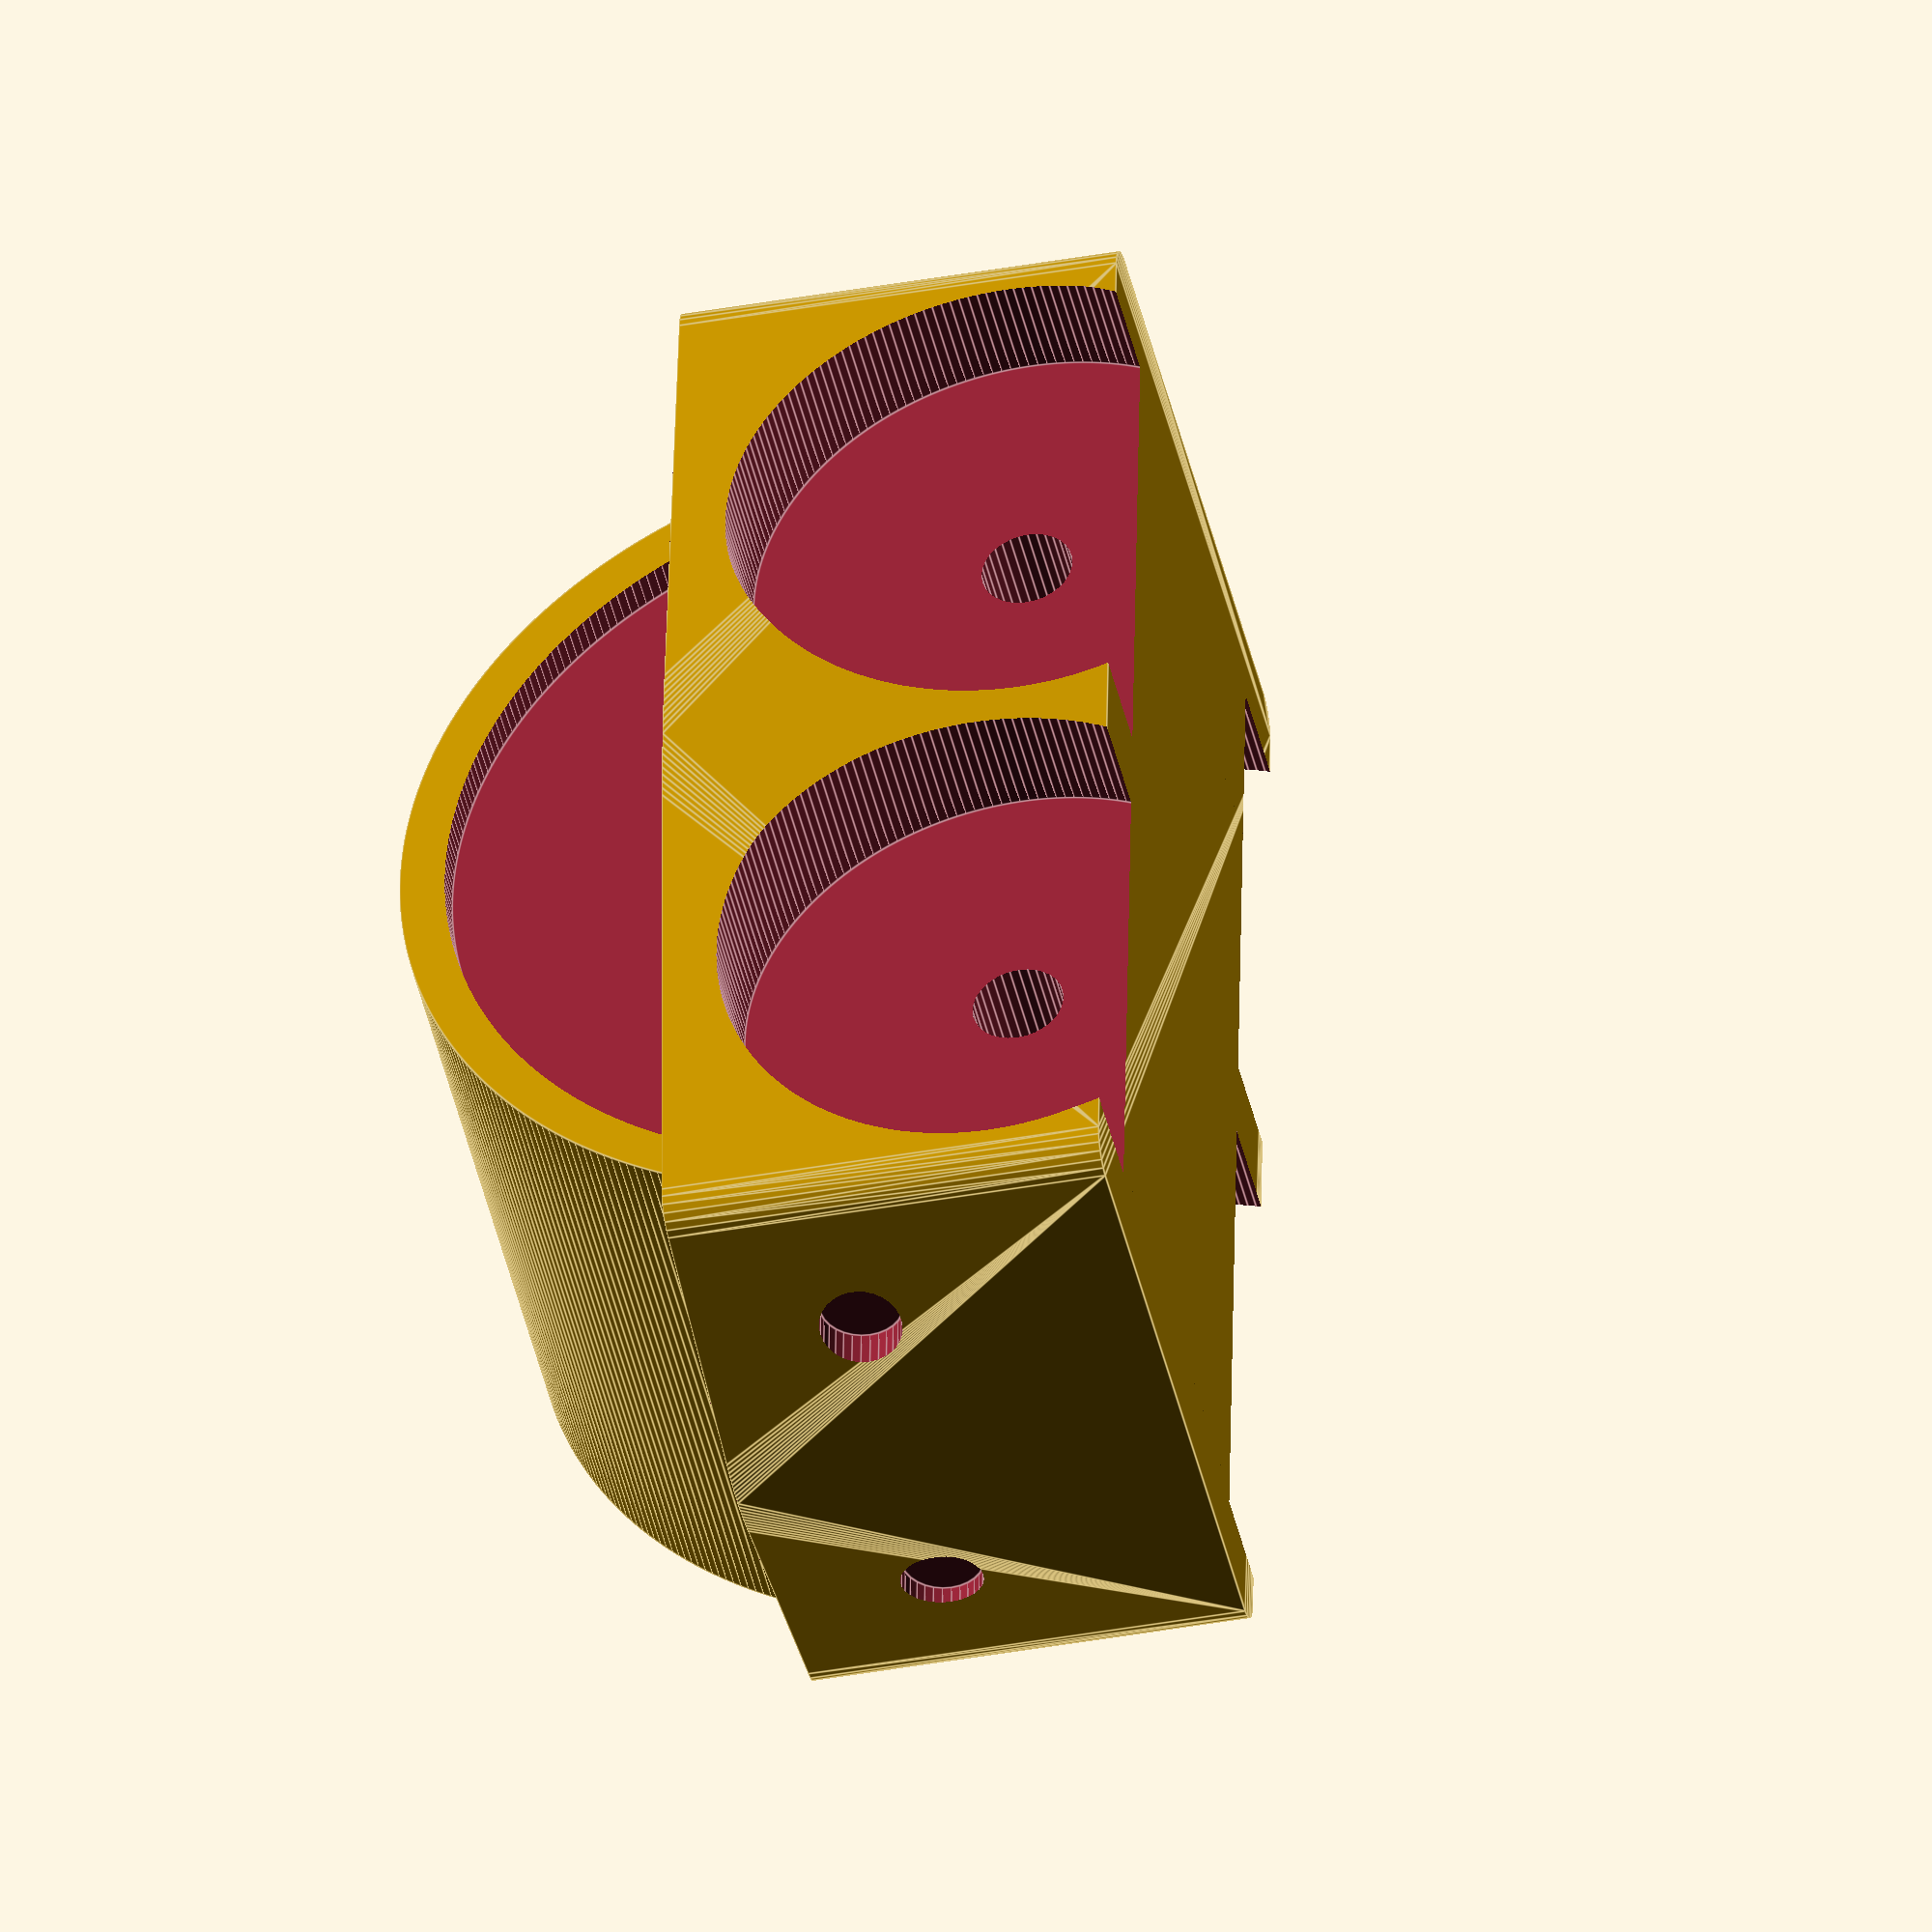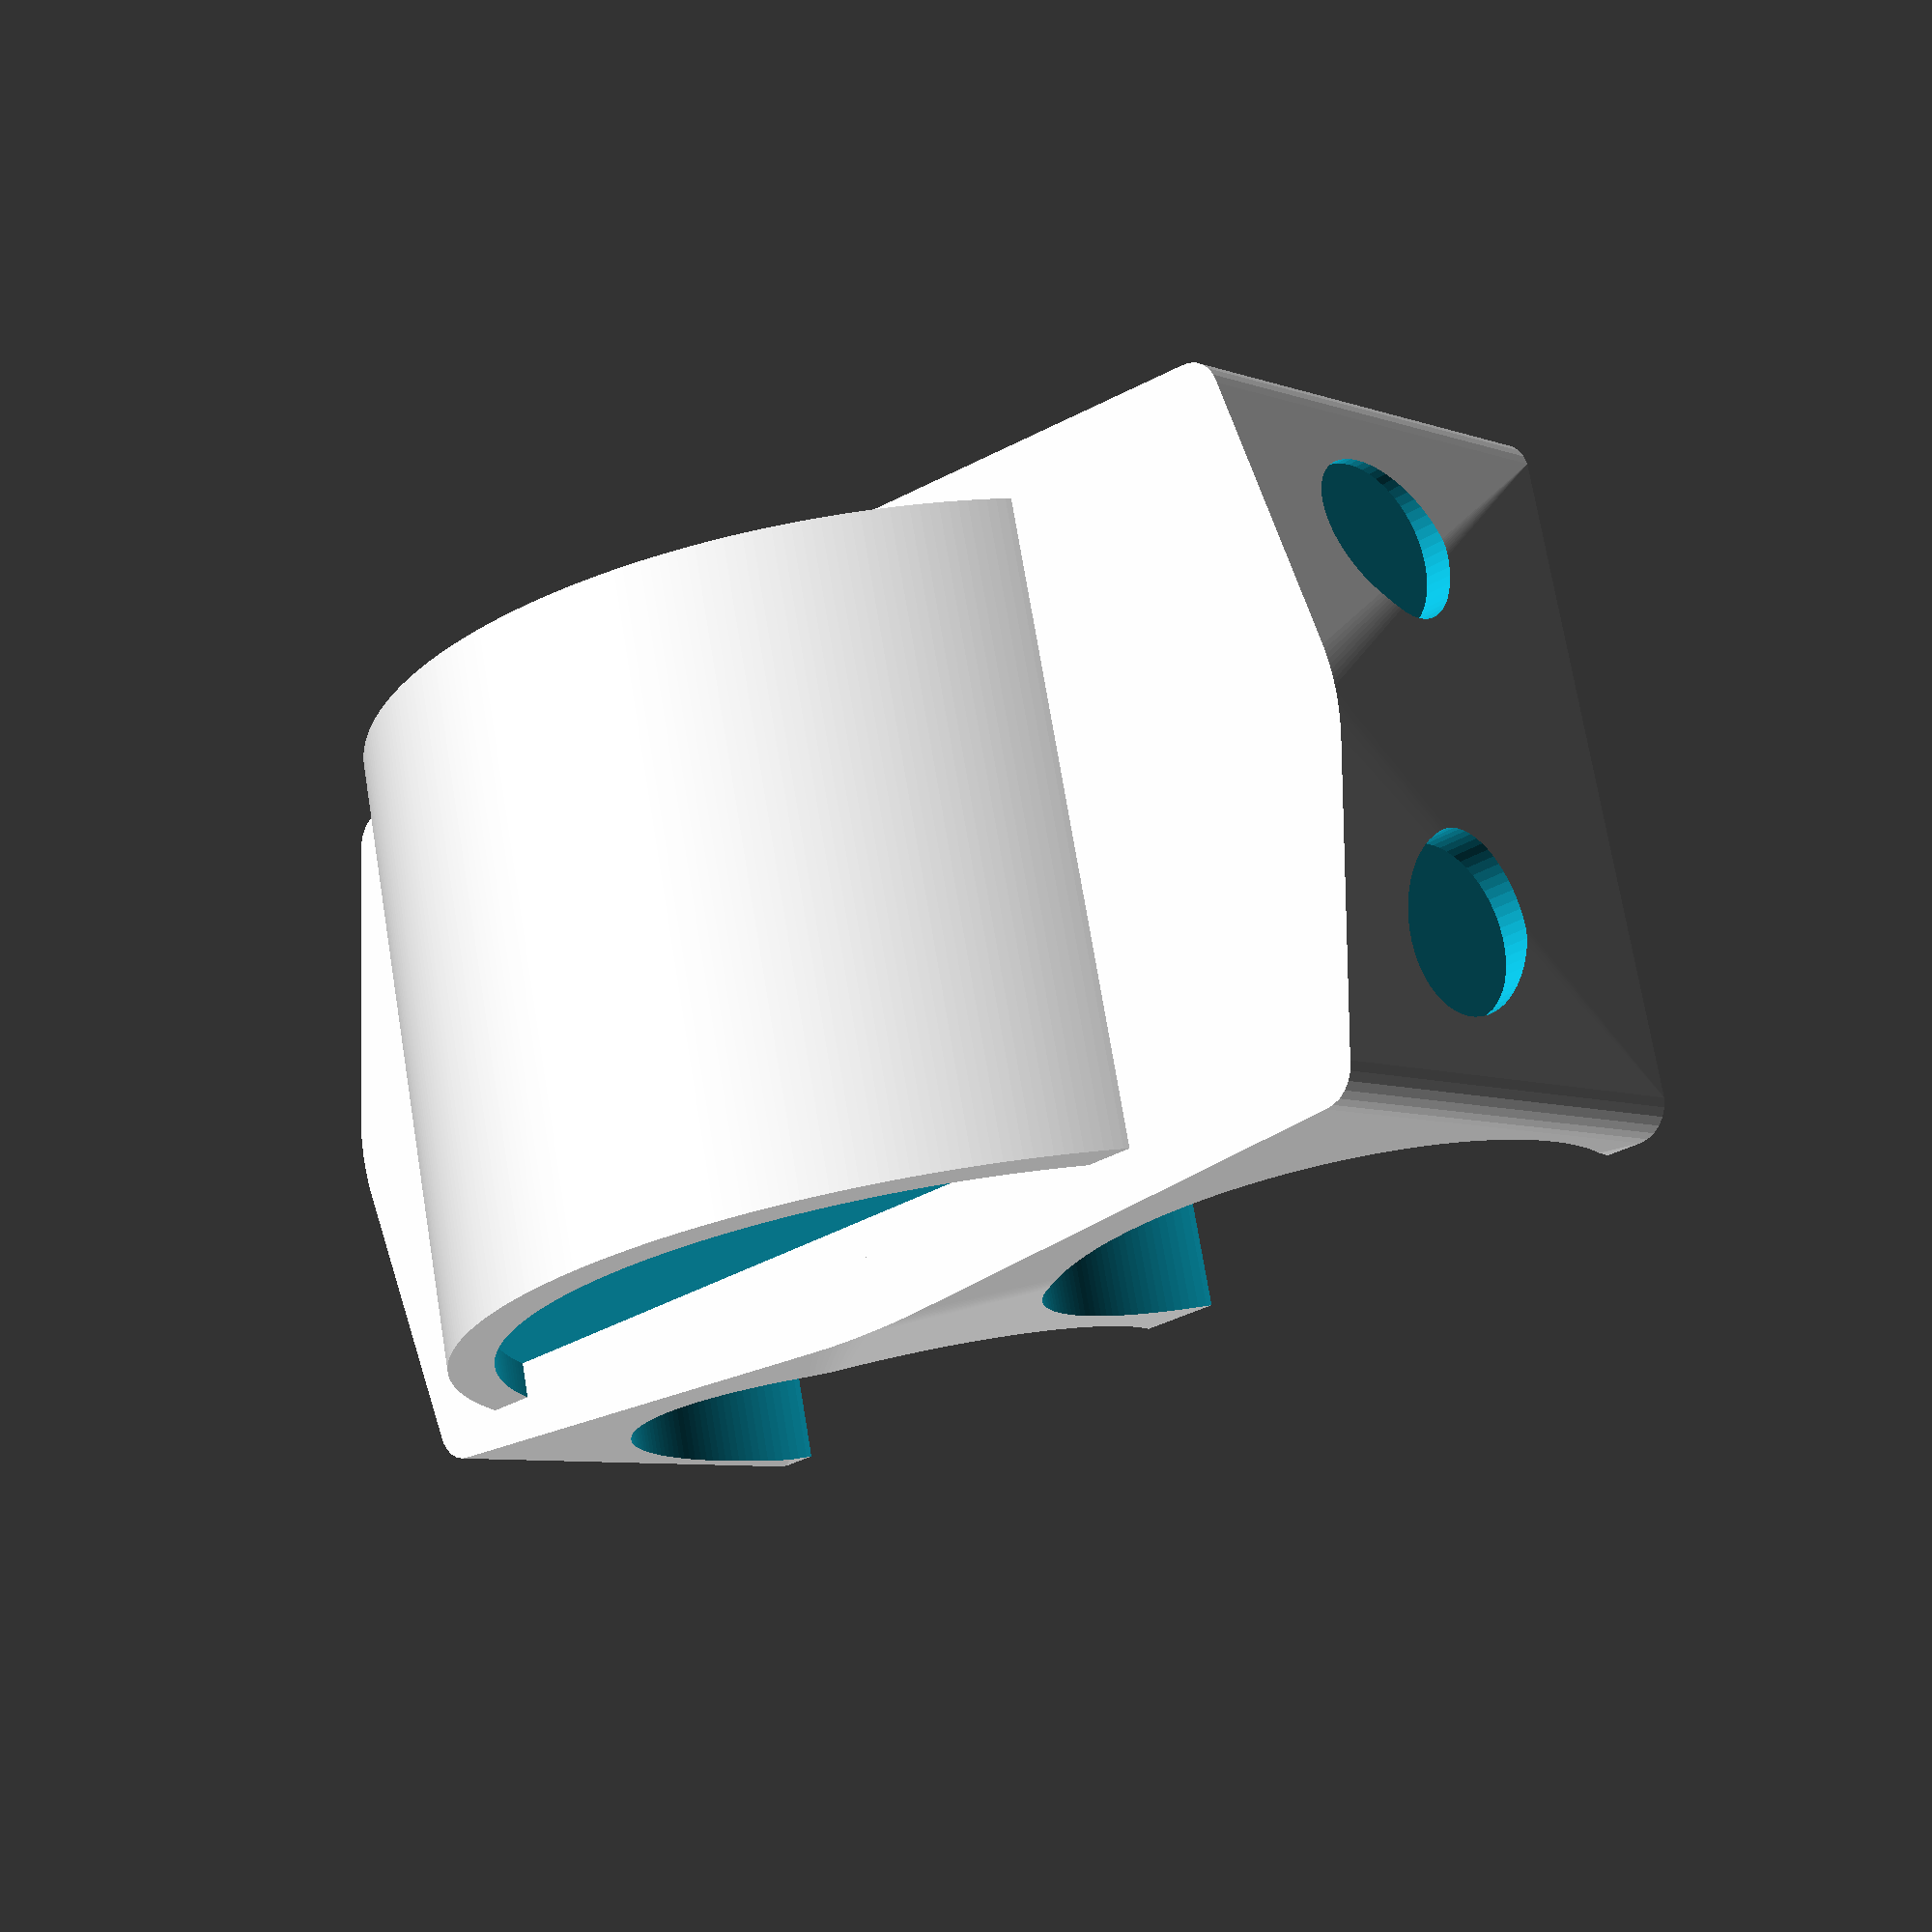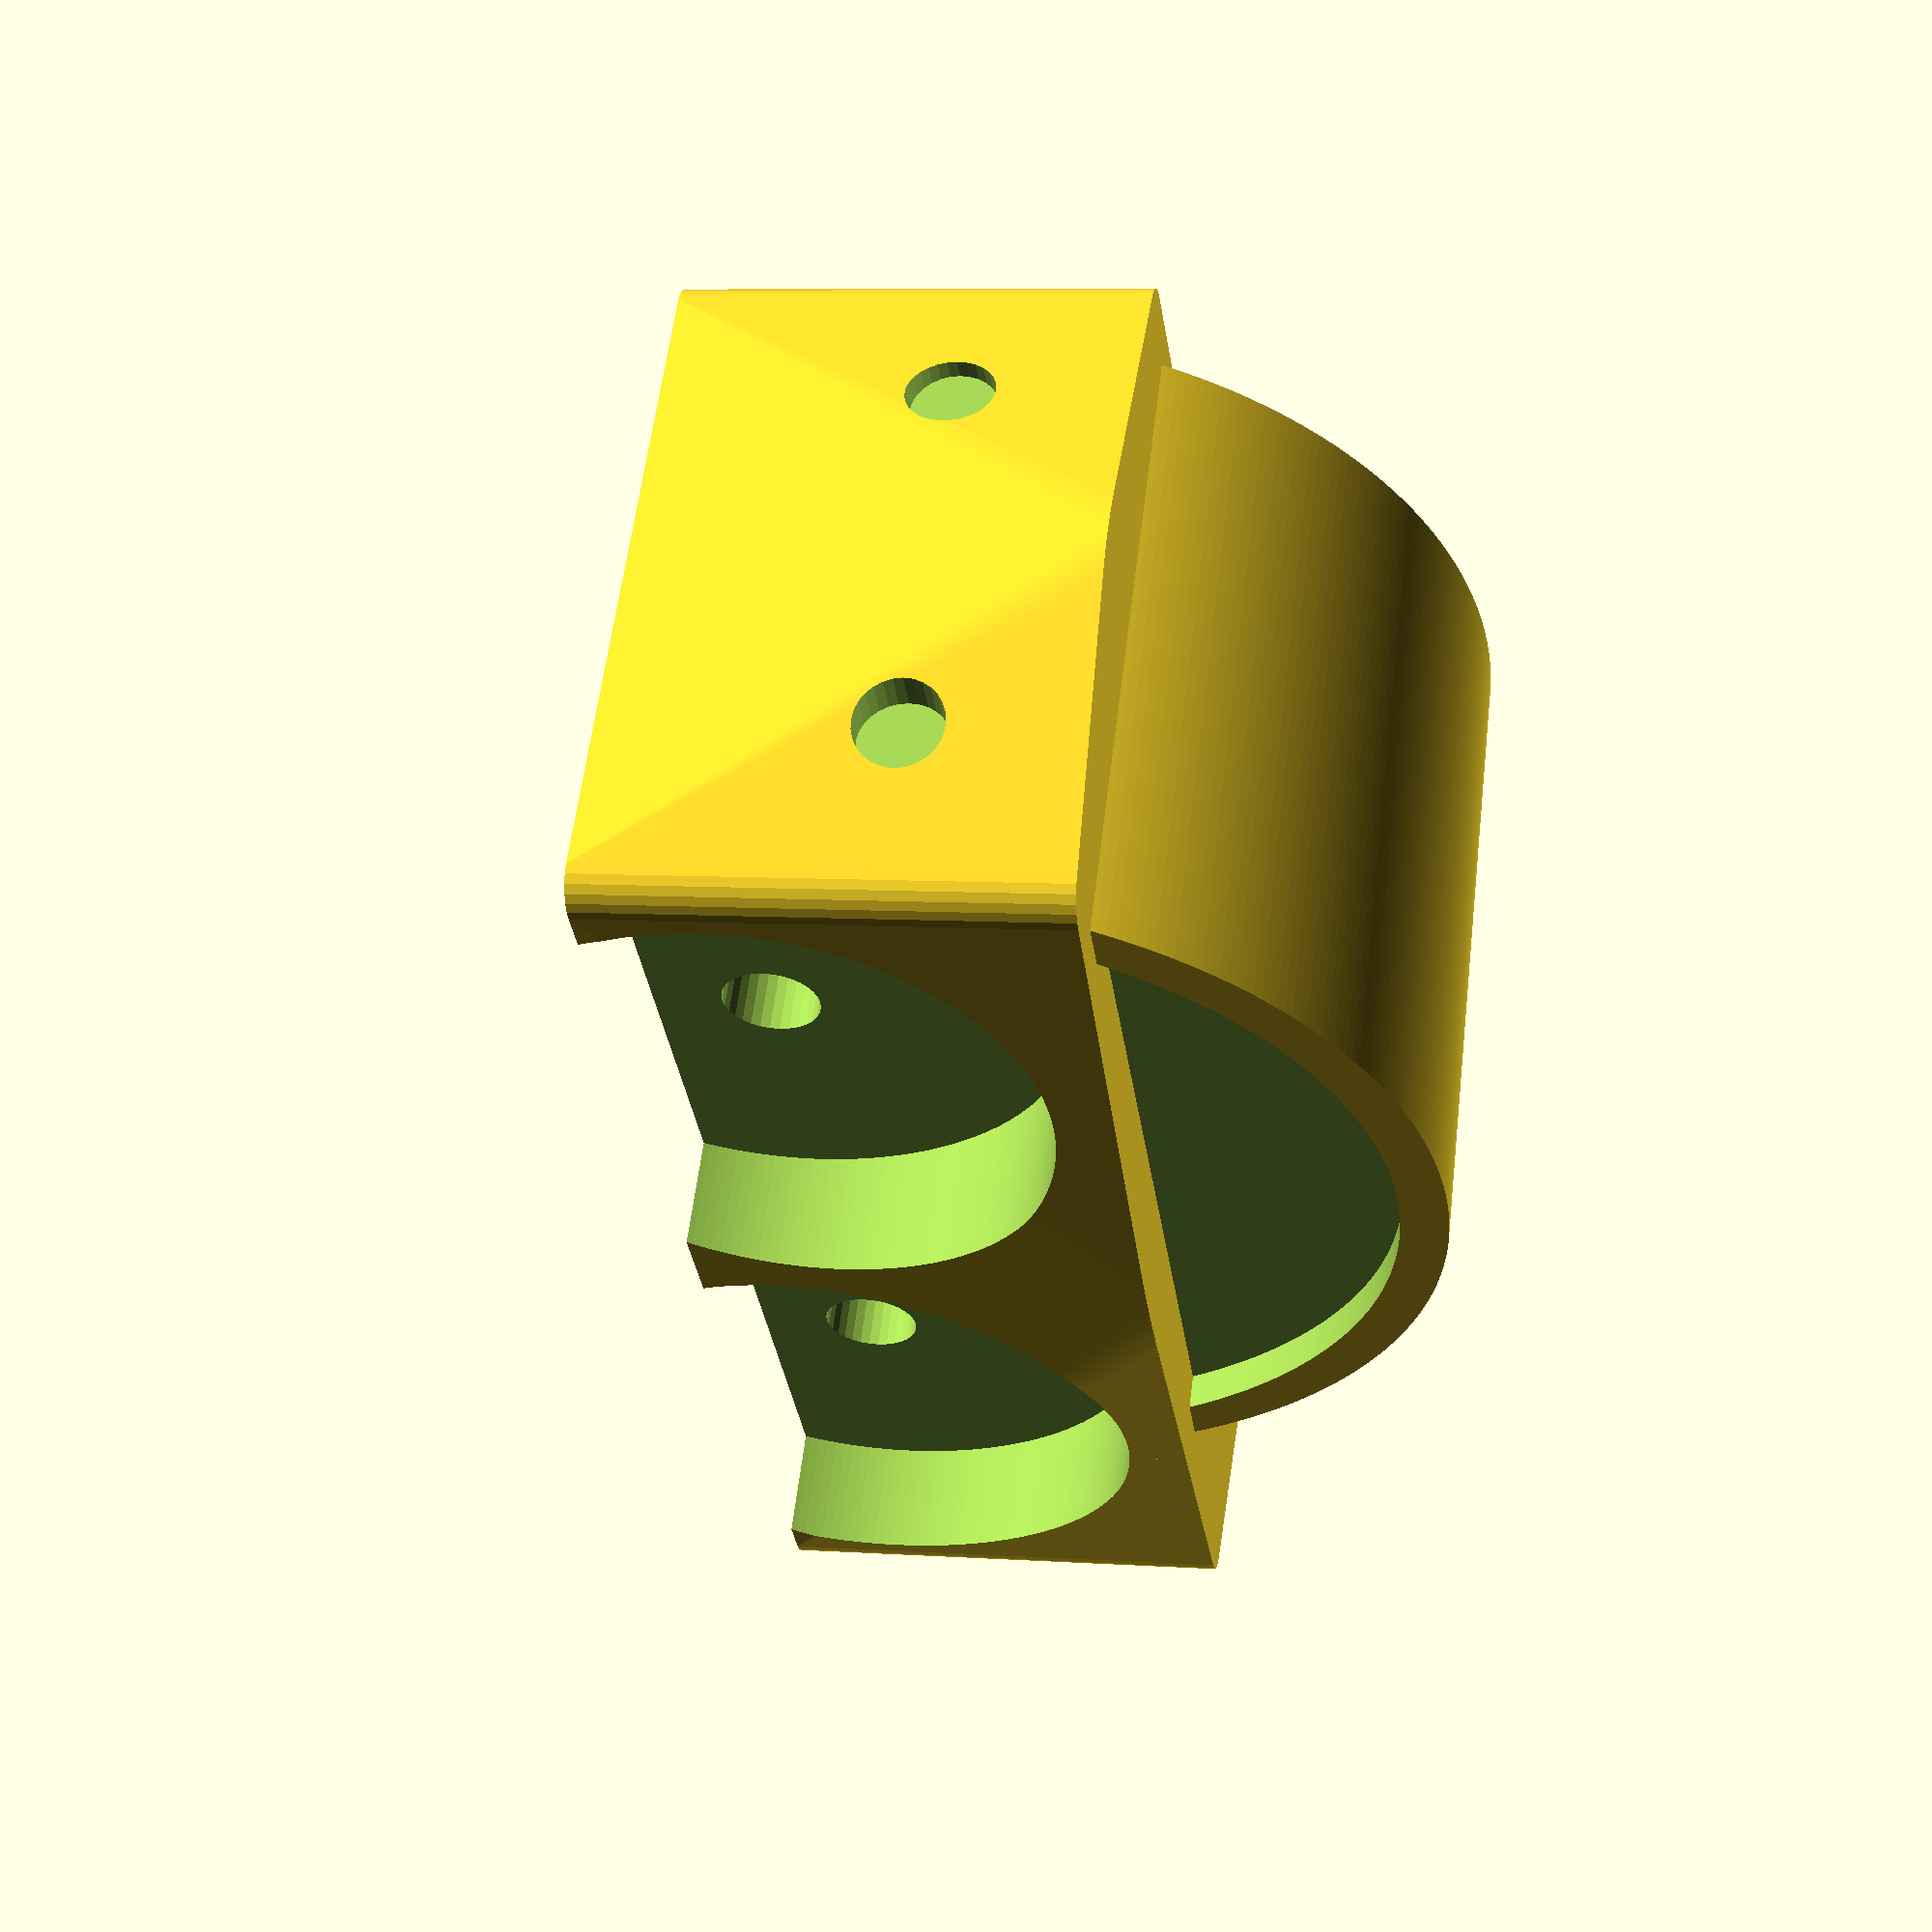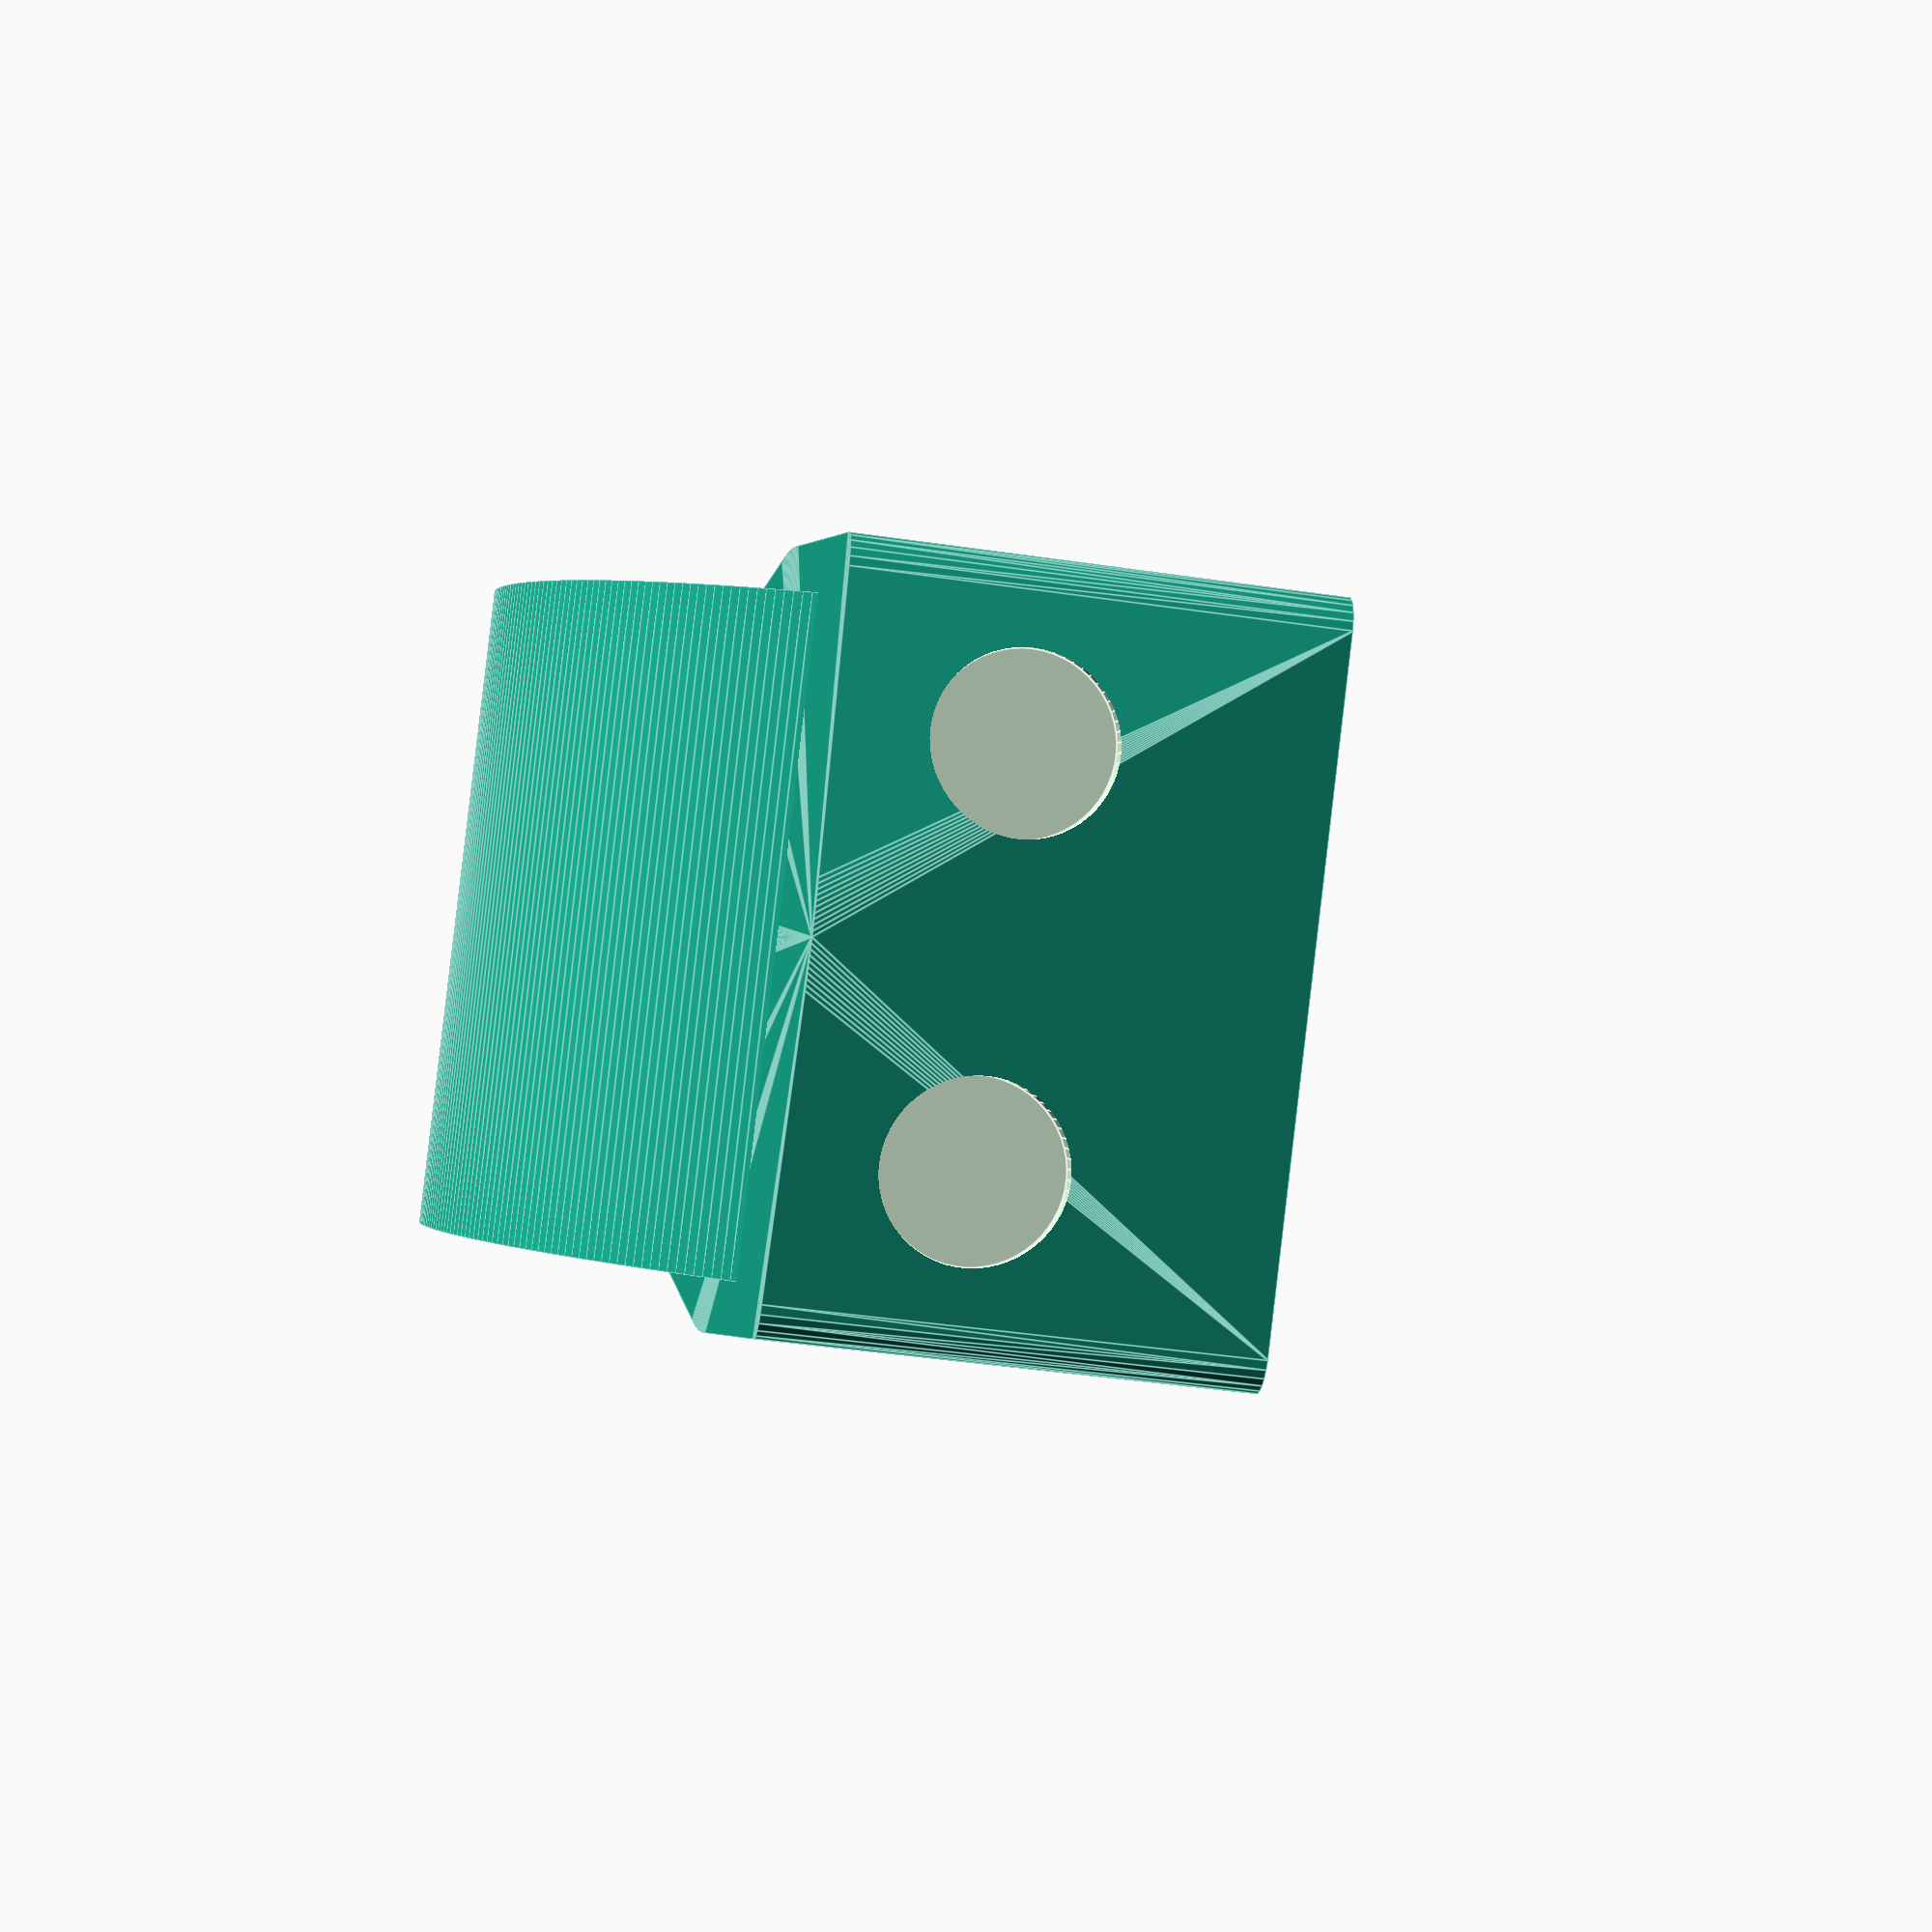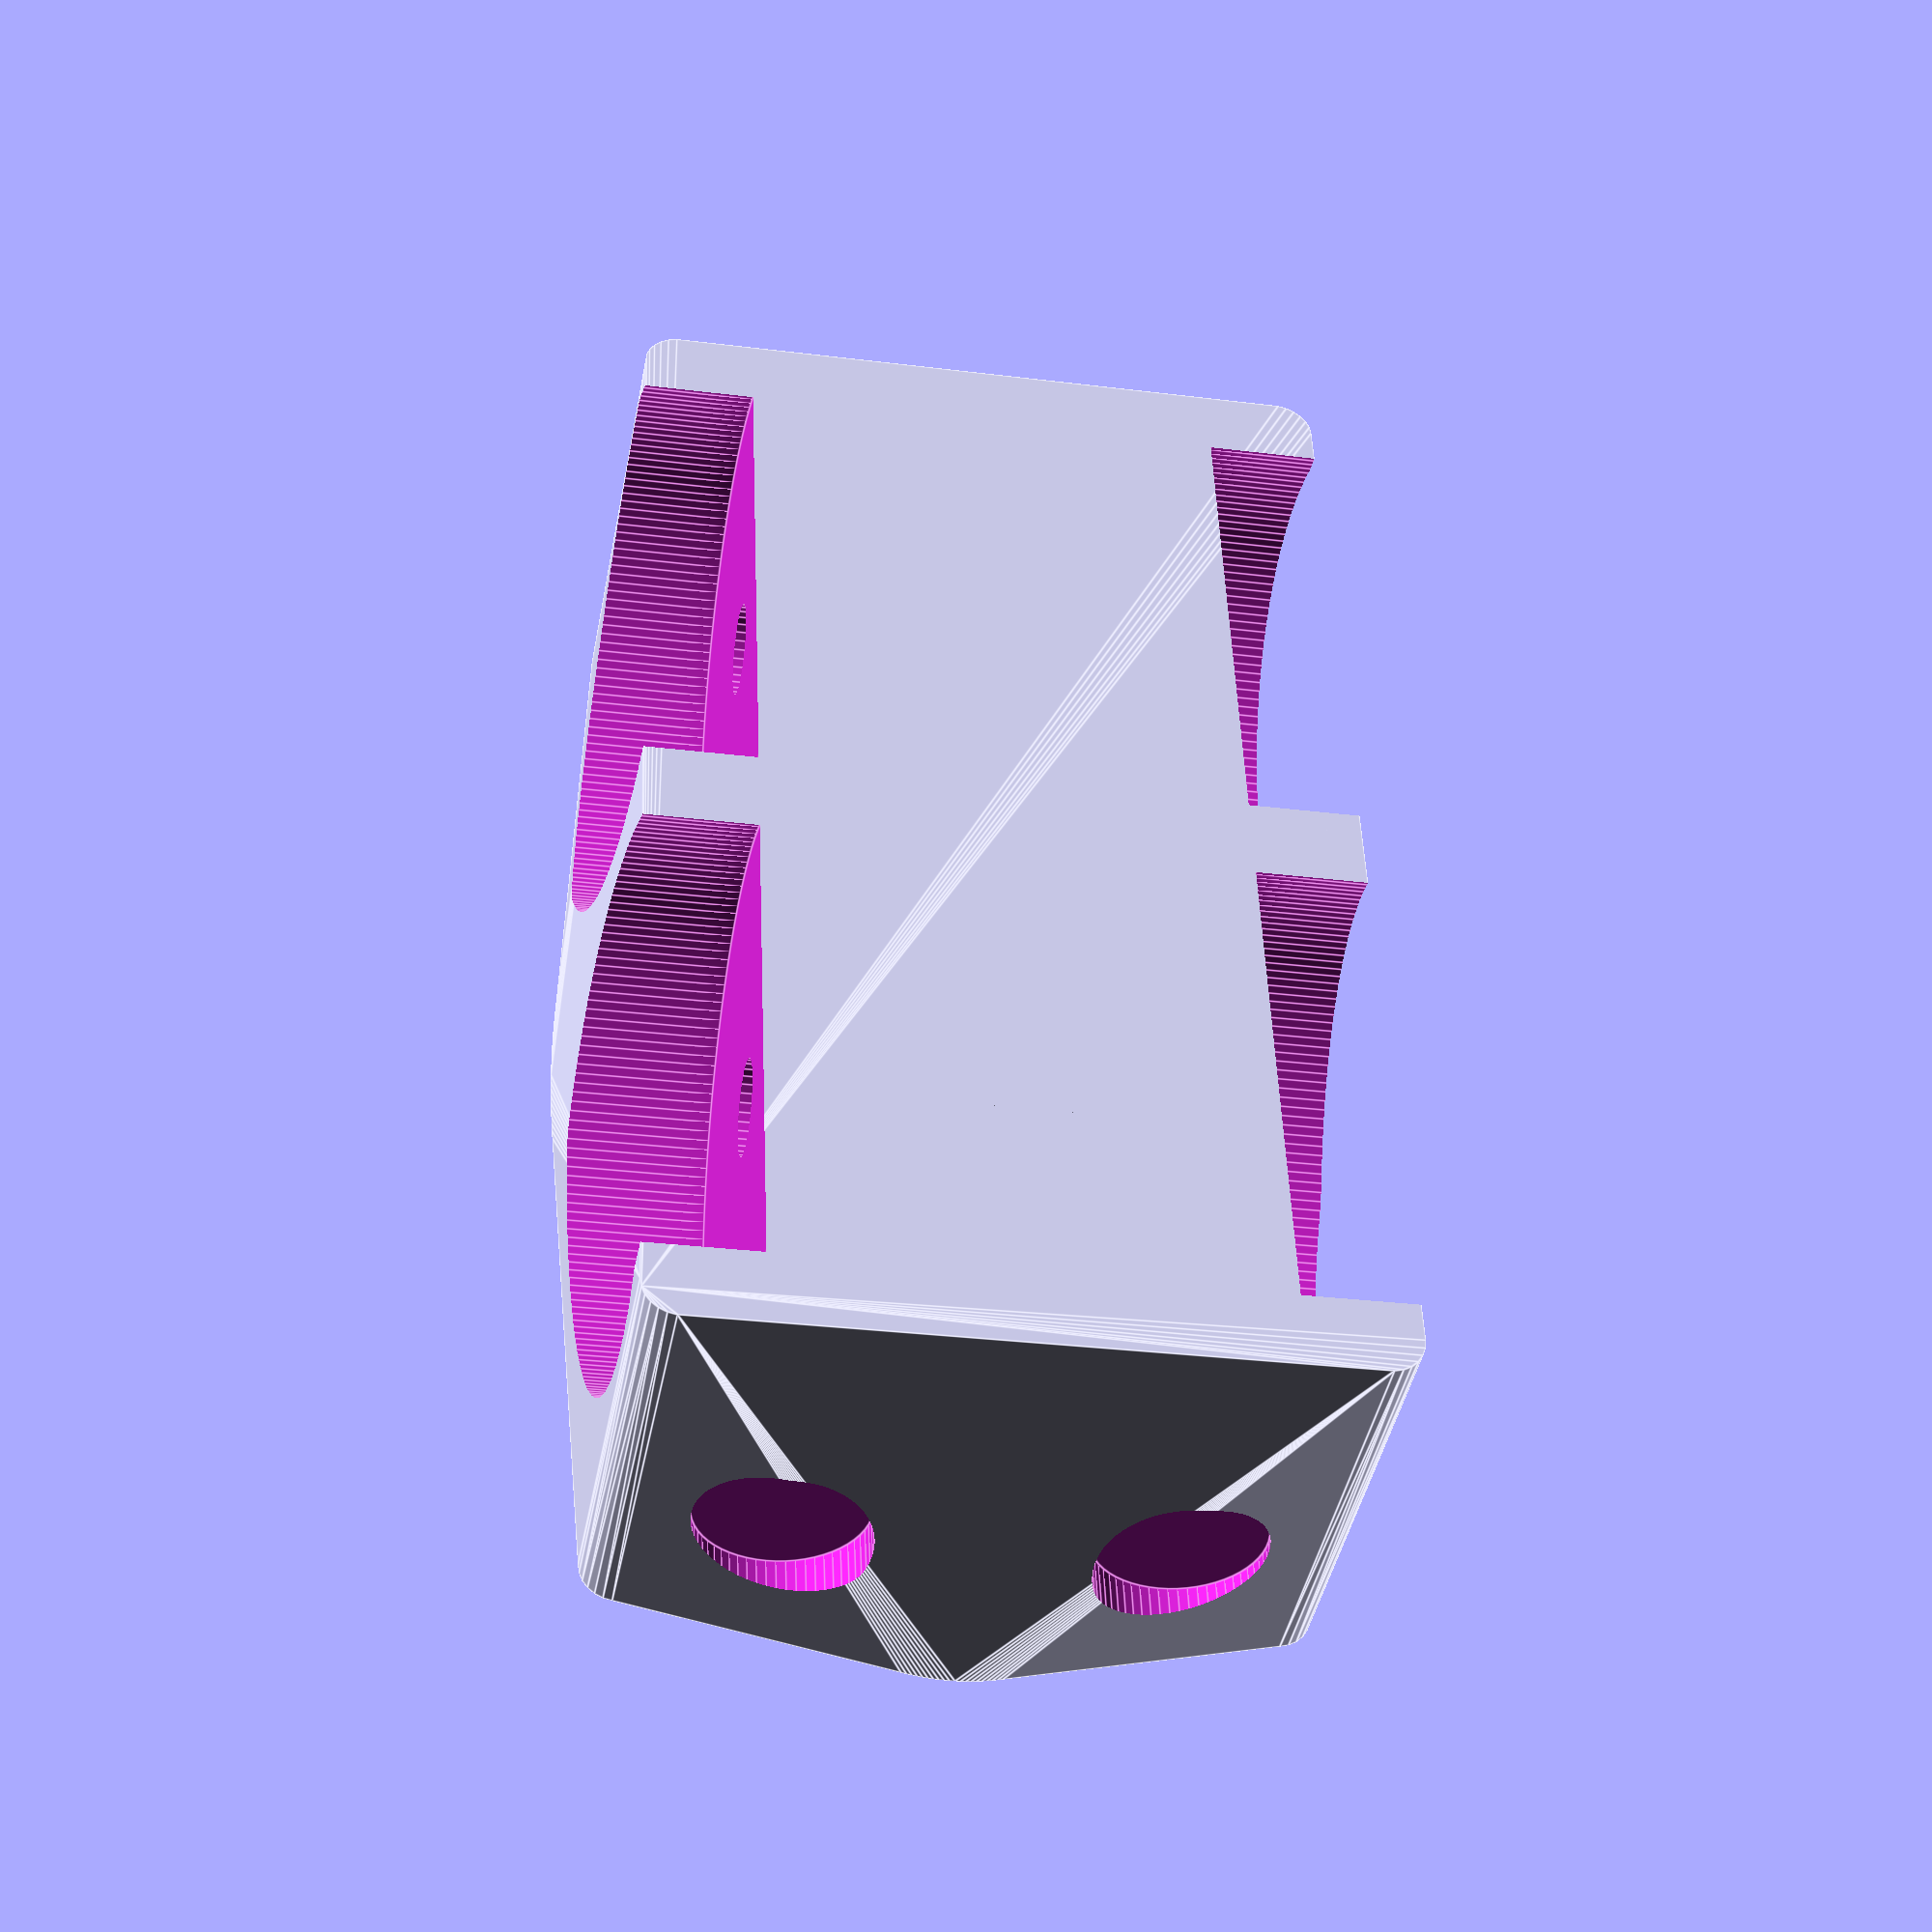
<openscad>
$fa=0.5;
$fs=0.5;

module racecar(bodyWidth=38, bodyLength=68, bodyHeight=24, tireRadius=13, tireWidth=10, rimDepth=3, rimInset=3, axleRadius=2, axleZOffset=6, roofOffset=0.9, headLightRadius=4.5) {
    
axleYOffset = bodyLength / 2 - tireRadius * 1.375;

module wheels()
    difference() {
        difference() {
            tires();
            axles(tapered=false);
            axles(yOffset=-axleYOffset, tapered=false);
        }
        rims();
    }

module tires(radiusOffset=0, widthOffset=0)
    for(yOffset=[-1,1])
        for(xOffset=[-1,1])
            translate([xOffset * (bodyWidth/2), yOffset * axleYOffset, axleZOffset])
                rotate([0, 90, 0])
                    cylinder(r=tireRadius + radiusOffset, h=tireWidth + widthOffset, center=true);
        
module rims()
    for(yOffset=[-1,1])
        for(xOffset=[-1,1])
            translate([xOffset * ((bodyWidth / 2) + tireWidth - rimDepth), yOffset * axleYOffset, axleZOffset])
                rotate([0, 90, 0])
                    cylinder(r=tireRadius - rimInset, h=tireWidth, center=true);
        
module hubCaps()
    difference() {
        for(yOffset=[-1,1])
            for(xOffset=[-1,1])
                translate([xOffset * (bodyWidth / 2 + tireWidth/2 - rimDepth / 2), yOffset * axleYOffset, axleZOffset])
                    rotate([0, 90, 0])
                        color([1, 1, 1])
                        if (xOffset == 1) {
                            cylinder(r2=tireRadius - rimInset, r1=(tireRadius - rimInset)*0.9, h=rimDepth-1, center=true);
                        } else {
                            cylinder(r1=tireRadius - rimInset, r2=(tireRadius - rimInset)*0.9, h=rimDepth-1, center=true);
                        }
        axles(tapered=false);
        axles(yOffset=-axleYOffset, tapered=false);
    }

module axles(radius=axleRadius, length=bodyWidth - tireWidth, tapered=true)
    if (tapered==false) {
        for(yOffset=[-1,1])
            translate([0, yOffset * axleYOffset, axleZOffset])
                rotate([0, 90, 0])
                    cylinder(r=radius, h=bodyWidth + tireWidth, center=true);
    } else {
        for(yOffset=[-1,1])
            color([1, 0, 0])
            translate([bodyWidth / 2, yOffset * axleYOffset, axleZOffset])
                    rotate([0, 90, 0])
                        cylinder(r1=2, r2=1.5, h=tireWidth, center=true);
        
        for(yOffset=[-1,1])
            color([1, 0, 0])
                translate([-bodyWidth / 2, yOffset * axleYOffset, axleZOffset])
                    rotate([0, 90, 0])
                        cylinder(r1=1.5, r2=2, h=tireWidth, center=true);
        
        for(yOffset=[-1,1])
            translate([0, yOffset * axleYOffset, axleZOffset])
                rotate([0, 90, 0])
                    cylinder(r=radius, h=bodyWidth- tireWidth, center=true);
    }

module body() {
    radiusOffset = 2;
    difference() {
        union() {
            hull() {
                for(yOffset=[-1,1])
                    for(xOffset=[-1,1])
                        translate([xOffset * (bodyWidth/2) - (xOffset*2), yOffset * (bodyLength/2) - (yOffset*2), 0])
                            cylinder(r=2, h=bodyHeight, center=true);
                
                resize([bodyWidth*1.1, bodyLength*1.1, 0])    
                    cylinder(r1=bodyWidth, r2=bodyWidth*0.9, h=bodyHeight, center=true);
            }
            translate([0, -bodyWidth/8, 0])
                roof();
        }
        tires(radiusOffset=radiusOffset, widthOffset=2);
        axles(radius=2.5, length=bodyWidth, tapered=false);
        axles(radius=2.5, length=bodyWidth, yOffset=-axleYOffset, tapered=false);
        lights();
        /*cubeHeight = 10;
        translate([0, 0, (bodyHeight / 2) + (cubeHeight / 2) - axleZOffset / 2])
            cube([bodyWidth/2, bodyLength * .9, cubeHeight], center=true);*/    
    }
    
    // axle guard
    /*for(yOffset=[-1,1])
        for(xOffset=[-1,1])
            translate([xOffset * (bodyWidth/2 - radiusOffset/2), yOffset * axleYOffset, axleZOffset])
                rotate([0, 90, 0])
                    %cylinder(r=2.5, h=tireWidth, center=true);*/
    
}
    
module roof()
    difference() {
        difference() {
            rotate([0, 90, 0])
                cylinder(r=bodyLength / 2.5, h=bodyWidth * roofOffset, center=true);
            translate([-bodyWidth, -bodyLength, -bodyHeight / 2])
                cube([bodyWidth * 2, bodyLength * 2, bodyHeight * 2], false);
            
        }
      translate([bodyWidth * roofOffset, 0, 0])
                rotate([0, 90, 0])
                    cylinder(r=bodyLength / 2.75, h=bodyWidth, center=true);
      
      translate([-bodyWidth * roofOffset, 0, 0])
                rotate([0, 90, 0])
                    cylinder(r=bodyLength / 2.75, h=bodyWidth, center=true);  
    }

module windows() {
    
    difference() {
        windowDepth = bodyWidth - (bodyWidth * roofOffset);
        for(xOffset=[-1,1])
        color([1, 0, 0])
        translate([xOffset * ((bodyWidth * roofOffset) / 2 - windowDepth / 2), 0, 0])
            rotate([0, 90, 0])
                cylinder(r=bodyLength / 2.75, h=windowDepth / 2, center=true);
        
        translate([-bodyWidth, -bodyLength, -bodyHeight / 2])
                cube([bodyWidth * 2, bodyLength * 2, bodyHeight * 2], false);
    }
}

module lights() {
    depth = 6;
    for(yOffset=[1,-1])
        for(xOffset=[1,-1])
            translate([xOffset * (bodyWidth/2 - headLightRadius*2), yOffset * (bodyLength/2 + depth/2), -bodyHeight/2 + headLightRadius*2])
                rotate([90, 0, 0])
                    if (yOffset == 1) {
                        cylinder(r=headLightRadius, h=depth, center=true);
                    } else {
                        cylinder(r=headLightRadius/2, h=depth, center=true);
                    }
}


    // build the parts
    union() {
        body();
        //windows();
        //wheels();
        //hubCaps();
        //axles();
    }
}

// to do
// headlights
// taillights


racecar();



</openscad>
<views>
elev=219.9 azim=183.9 roll=257.4 proj=o view=edges
elev=187.4 azim=103.4 roll=315.1 proj=p view=wireframe
elev=352.7 azim=229.2 roll=100.5 proj=p view=wireframe
elev=42.8 azim=227.7 roll=260.0 proj=p view=edges
elev=41.5 azim=177.7 roll=349.6 proj=p view=edges
</views>
